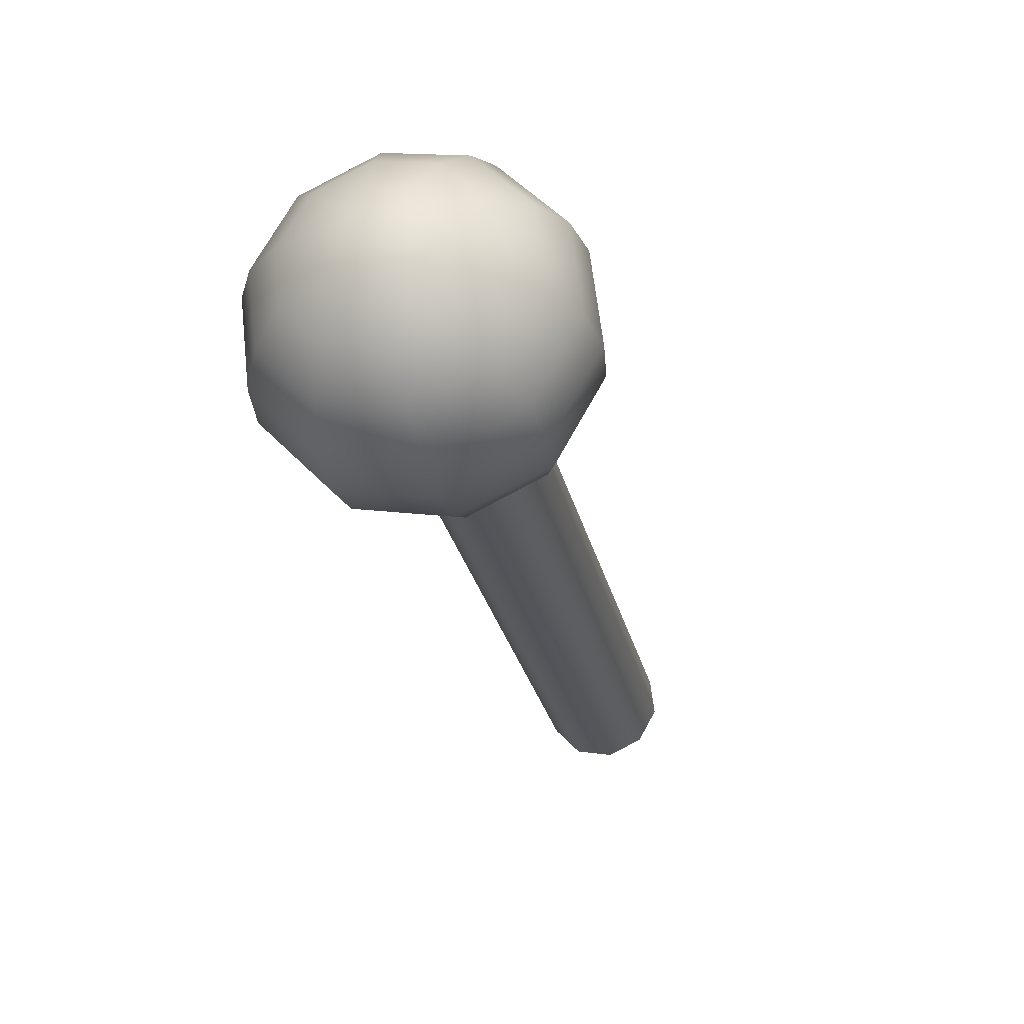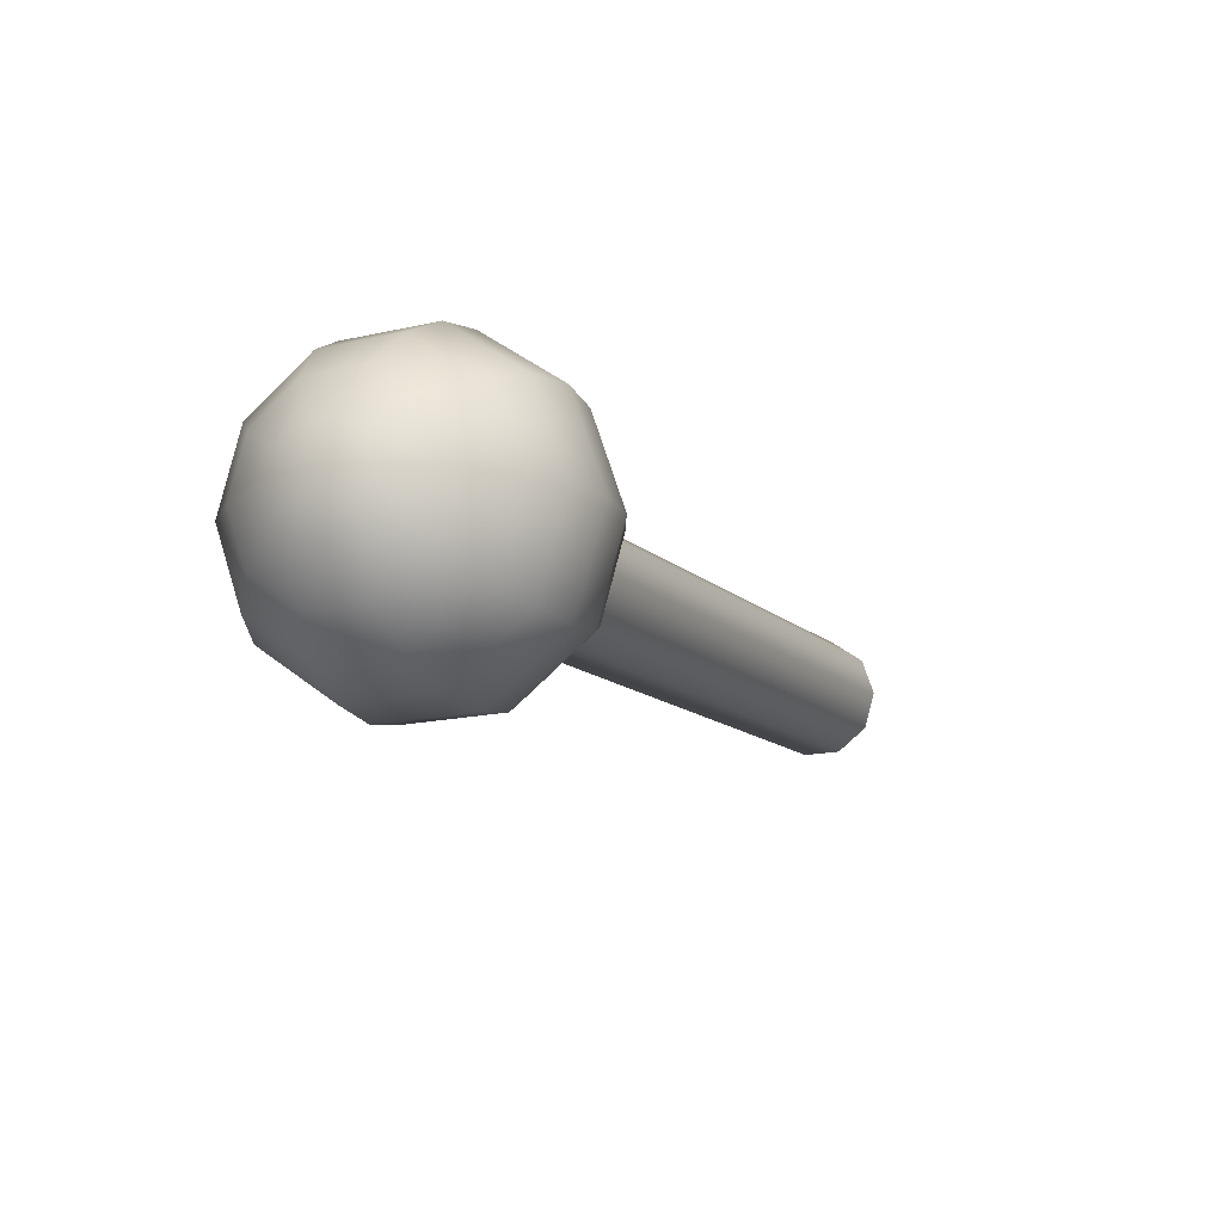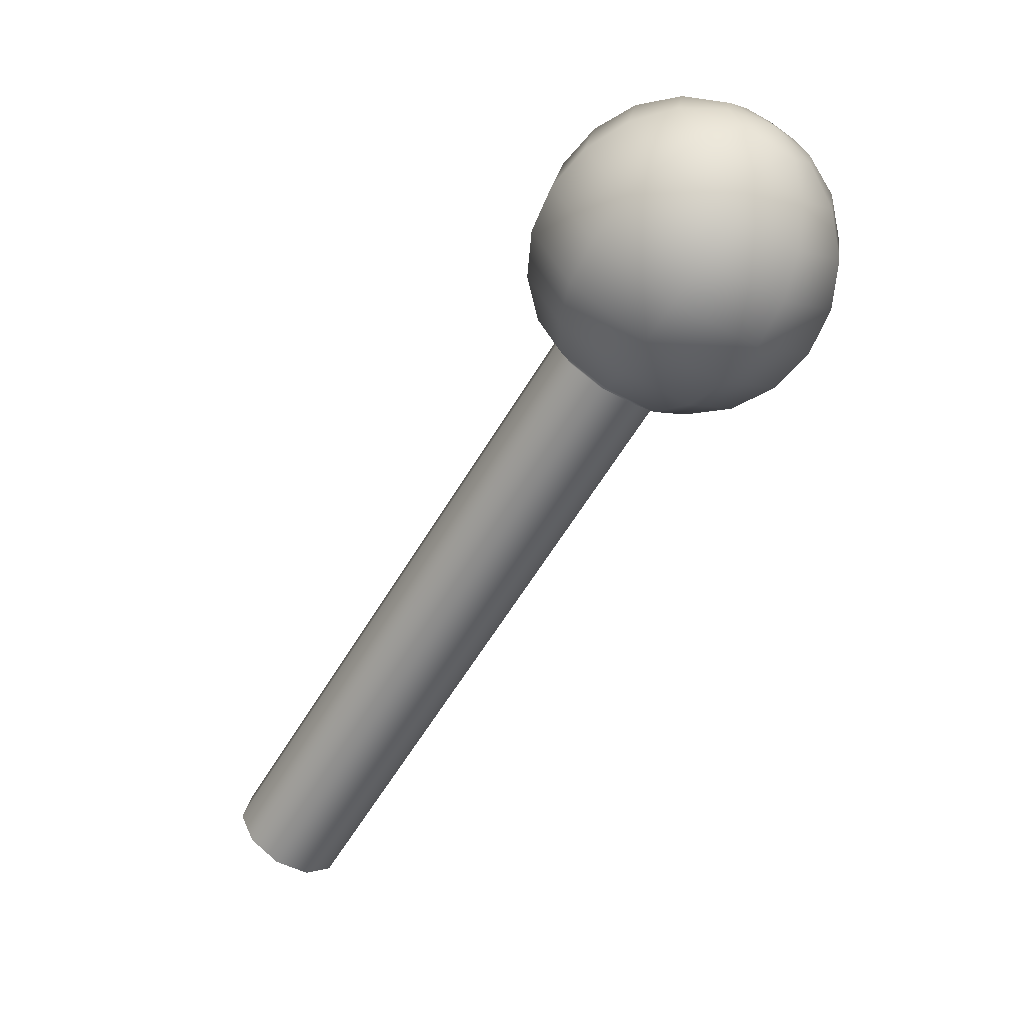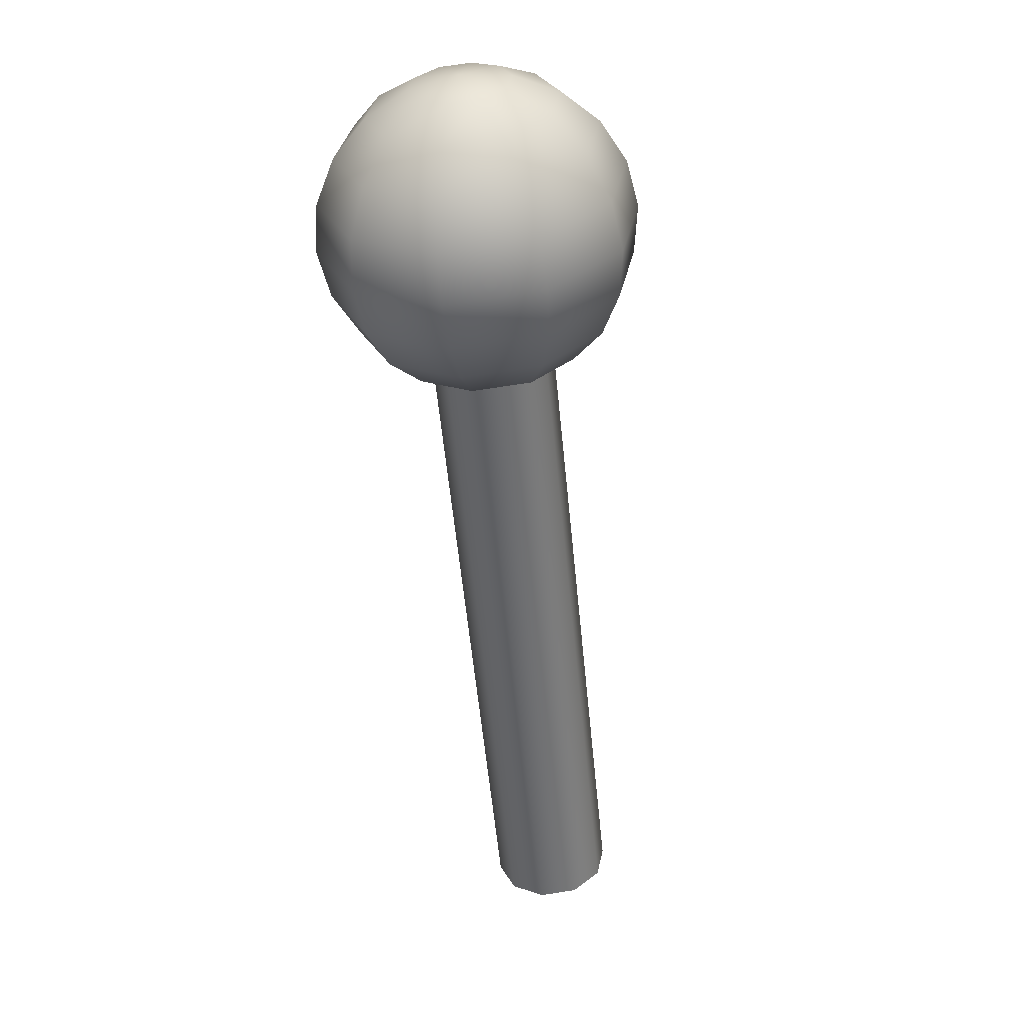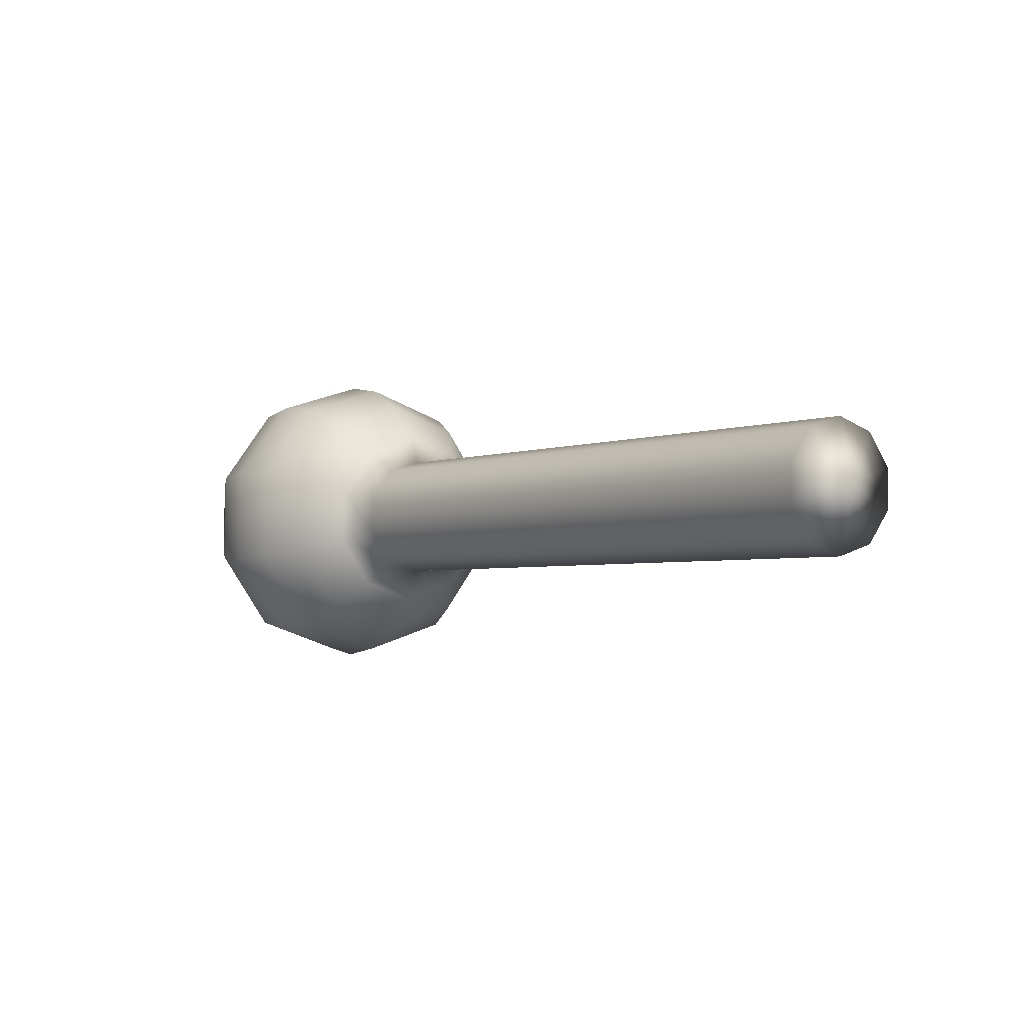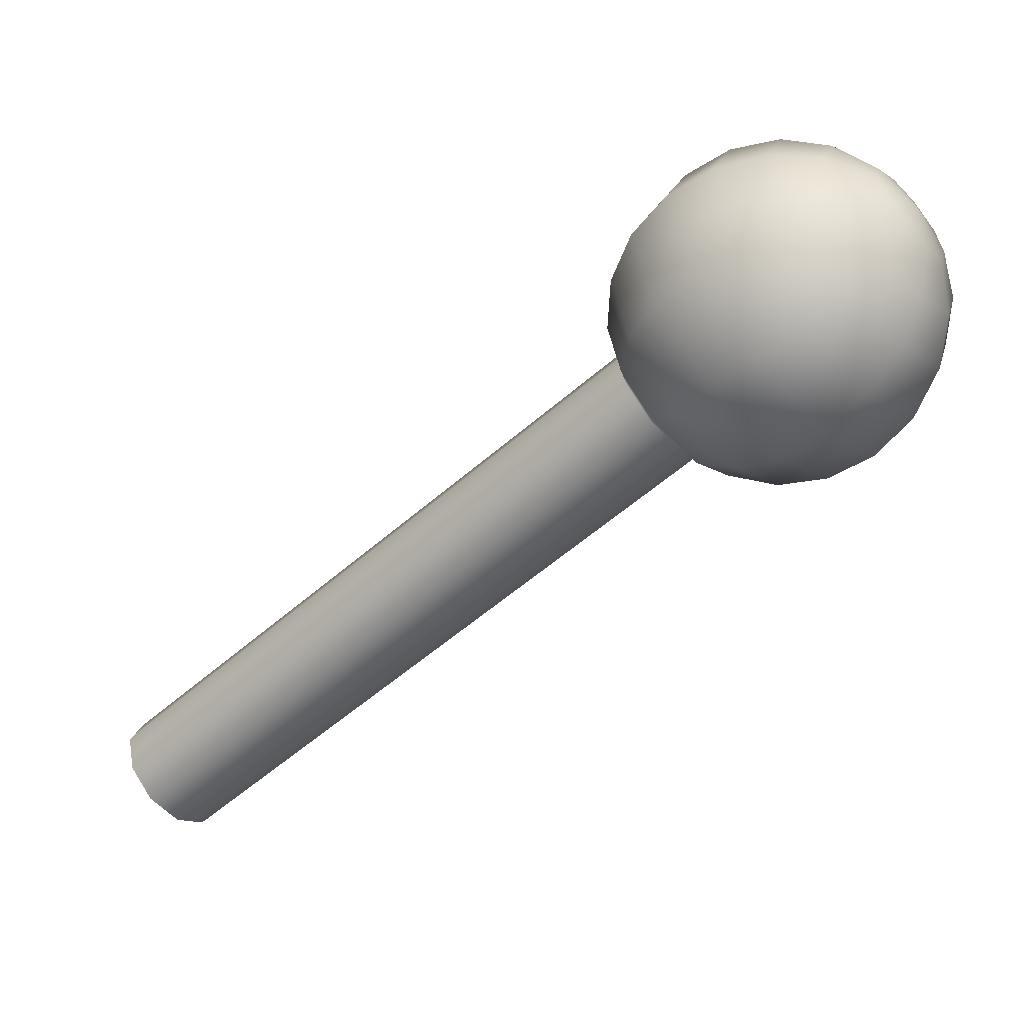
<metadata>
{"format":"obj","ext":"obj","renderer":"f3d","projection":"perspective","resolution":1024,"background":"white","views":[{"elev":14.4,"azim":-162.8,"up":"+Z"},{"elev":45.0,"azim":42.3,"up":"+Y"},{"elev":-0.5,"azim":-52.8,"up":"+Y"},{"elev":73.7,"azim":171.1,"up":"+Y"},{"elev":-70.4,"azim":118.1,"up":"+Y"},{"elev":19.6,"azim":103.9,"up":"+Z"}]}
</metadata>
<code>
g m_dlc08_organ_leaver_01
v 7.76 2.662 -8.45
v 7.783 2.682 -8.455
v 7.741 2.702 -8.477
v 7.732 2.675 -8.465
v 7.69 2.702 -8.477
v 7.698 2.675 -8.465
v 7.648 2.682 -8.455
v 7.671 2.662 -8.45
v 7.632 2.65 -8.418
v 7.661 2.641 -8.425
v 7.77 2.641 -8.425
v 7.799 2.65 -8.418
v 7.751 2.745 -8.479
v 7.808 2.718 -8.448
v 7.68 2.745 -8.479
v 7.623 2.718 -8.448
v 7.601 2.674 -8.397
v 7.83 2.674 -8.397
v 7.757 2.787 -8.468
v 7.824 2.755 -8.431
v 7.674 2.787 -8.468
v 7.607 2.755 -8.431
v 7.581 2.703 -8.371
v 7.85 2.703 -8.371
v 7.759 2.824 -8.444
v 7.829 2.79 -8.406
v 7.672 2.824 -8.444
v 7.601 2.79 -8.406
v 7.574 2.736 -8.343
v 7.856 2.736 -8.343
v 7.757 2.852 -8.411
v 7.824 2.82 -8.374
v 7.674 2.852 -8.411
v 7.607 2.82 -8.374
v 7.581 2.769 -8.315
v 7.85 2.769 -8.315
v 7.751 2.87 -8.371
v 7.808 2.842 -8.34
v 7.68 2.87 -8.371
v 7.623 2.842 -8.34
v 7.601 2.798 -8.289
v 7.83 2.798 -8.289
v 7.741 2.874 -8.328
v 7.783 2.854 -8.305
v 7.69 2.874 -8.328
v 7.648 2.854 -8.305
v 7.632 2.822 -8.268
v 7.799 2.822 -8.268
v 7.729 2.865 -8.287
v 7.751 2.854 -8.275
v 7.702 2.865 -8.287
v 7.68 2.854 -8.275
v 7.671 2.837 -8.255
v 7.76 2.837 -8.255
v 7.715 2.842 -8.251
v 7.661 2.641 -8.425
v 7.632 2.65 -8.418
v 7.648 2.618 -8.381
v 7.671 2.62 -8.401
v 7.69 2.598 -8.358
v 7.698 2.607 -8.386
v 7.741 2.598 -8.358
v 7.732 2.607 -8.386
v 7.783 2.618 -8.381
v 7.76 2.62 -8.401
v 7.799 2.65 -8.418
v 7.77 2.641 -8.425
v 7.623 2.63 -8.346
v 7.601 2.674 -8.397
v 7.68 2.602 -8.315
v 7.751 2.602 -8.315
v 7.808 2.63 -8.346
v 7.83 2.674 -8.397
v 7.607 2.652 -8.312
v 7.581 2.703 -8.371
v 7.674 2.62 -8.275
v 7.757 2.62 -8.275
v 7.824 2.652 -8.312
v 7.85 2.703 -8.371
v 7.601 2.682 -8.28
v 7.574 2.736 -8.343
v 7.672 2.648 -8.242
v 7.759 2.648 -8.242
v 7.829 2.682 -8.28
v 7.856 2.736 -8.343
v 7.607 2.717 -8.255
v 7.581 2.769 -8.315
v 7.674 2.685 -8.218
v 7.757 2.685 -8.218
v 7.824 2.717 -8.255
v 7.85 2.769 -8.315
v 7.623 2.754 -8.238
v 7.601 2.798 -8.289
v 7.68 2.727 -8.207
v 7.751 2.727 -8.207
v 7.808 2.754 -8.238
v 7.83 2.798 -8.289
v 7.648 2.79 -8.231
v 7.632 2.822 -8.268
v 7.69 2.77 -8.209
v 7.741 2.77 -8.209
v 7.783 2.79 -8.231
v 7.799 2.822 -8.268
v 7.68 2.82 -8.236
v 7.671 2.837 -8.255
v 7.702 2.81 -8.223
v 7.729 2.81 -8.223
v 7.751 2.82 -8.236
v 7.76 2.837 -8.255
v 7.715 2.842 -8.251
v 7.735 2.216 -8.863
v 7.718 2.171 -8.834
v 7.762 2.203 -8.848
v 7.701 2.216 -8.863
v 7.674 2.203 -8.848
v 7.664 2.182 -8.824
v 7.674 2.161 -8.8
v 7.701 2.148 -8.785
v 7.735 2.148 -8.785
v 7.762 2.161 -8.8
v 7.773 2.182 -8.824
v 7.732 2.675 -8.465
v 7.76 2.662 -8.45
v 7.698 2.675 -8.465
v 7.671 2.662 -8.45
v 7.661 2.641 -8.425
v 7.671 2.62 -8.401
v 7.698 2.607 -8.386
v 7.732 2.607 -8.386
v 7.76 2.62 -8.401
v 7.77 2.641 -8.425
g m_dlc08_organ_leaver_01_0
f 3 2 1
f 4 3 1
f 5 3 4
f 6 5 4
f 7 5 6
f 8 7 6
f 9 7 8
f 10 9 8
f 1 2 11
f 2 12 11
f 3 13 2
f 13 14 2
f 2 14 12
f 15 13 3
f 5 15 3
f 16 15 5
f 7 16 5
f 17 16 7
f 9 17 7
f 14 18 12
f 13 19 14
f 19 20 14
f 14 20 18
f 21 19 13
f 15 21 13
f 22 21 15
f 16 22 15
f 23 22 16
f 17 23 16
f 20 24 18
f 19 25 20
f 25 26 20
f 20 26 24
f 27 25 19
f 21 27 19
f 28 27 21
f 22 28 21
f 29 28 22
f 23 29 22
f 26 30 24
f 25 31 26
f 31 32 26
f 26 32 30
f 33 31 25
f 27 33 25
f 34 33 27
f 28 34 27
f 35 34 28
f 29 35 28
f 32 36 30
f 31 37 32
f 37 38 32
f 32 38 36
f 39 37 31
f 33 39 31
f 40 39 33
f 34 40 33
f 41 40 34
f 35 41 34
f 38 42 36
f 37 43 38
f 43 44 38
f 38 44 42
f 45 43 37
f 39 45 37
f 46 45 39
f 40 46 39
f 47 46 40
f 41 47 40
f 44 48 42
f 43 49 44
f 49 50 44
f 44 50 48
f 51 49 43
f 45 51 43
f 52 51 45
f 46 52 45
f 53 52 46
f 47 53 46
f 50 54 48
f 49 55 50
f 51 55 49
f 52 55 51
f 53 55 52
f 50 55 54
f 58 57 56
f 59 58 56
f 60 58 59
f 61 60 59
f 62 60 61
f 63 62 61
f 64 62 63
f 65 64 63
f 66 64 65
f 67 66 65
f 58 68 57
f 68 69 57
f 70 68 58
f 60 70 58
f 71 70 60
f 62 71 60
f 72 71 62
f 64 72 62
f 73 72 64
f 66 73 64
f 68 74 69
f 74 75 69
f 76 74 68
f 70 76 68
f 77 76 70
f 71 77 70
f 78 77 71
f 72 78 71
f 79 78 72
f 73 79 72
f 74 80 75
f 80 81 75
f 82 80 74
f 76 82 74
f 83 82 76
f 77 83 76
f 84 83 77
f 78 84 77
f 85 84 78
f 79 85 78
f 80 86 81
f 86 87 81
f 88 86 80
f 82 88 80
f 89 88 82
f 83 89 82
f 90 89 83
f 84 90 83
f 91 90 84
f 85 91 84
f 86 92 87
f 92 93 87
f 94 92 86
f 88 94 86
f 95 94 88
f 89 95 88
f 96 95 89
f 90 96 89
f 97 96 90
f 91 97 90
f 92 98 93
f 98 99 93
f 100 98 92
f 94 100 92
f 101 100 94
f 95 101 94
f 102 101 95
f 96 102 95
f 103 102 96
f 97 103 96
f 98 104 99
f 104 105 99
f 106 104 98
f 100 106 98
f 107 106 100
f 101 107 100
f 108 107 101
f 102 108 101
f 109 108 102
f 103 109 102
f 104 110 105
f 106 110 104
f 107 110 106
f 108 110 107
f 109 110 108
f 113 112 111
f 111 112 114
f 114 112 115
f 115 112 116
f 116 112 117
f 117 112 118
f 118 112 119
f 119 112 120
f 120 112 121
f 121 112 113
f 113 111 122
f 123 113 122
f 121 113 123
f 111 114 124
f 122 111 124
f 114 115 125
f 124 114 125
f 115 116 126
f 125 115 126
f 116 117 127
f 126 116 127
f 117 118 128
f 127 117 128
f 118 119 129
f 128 118 129
f 119 120 130
f 129 119 130
f 120 121 131
f 130 120 131
f 131 121 123

</code>
